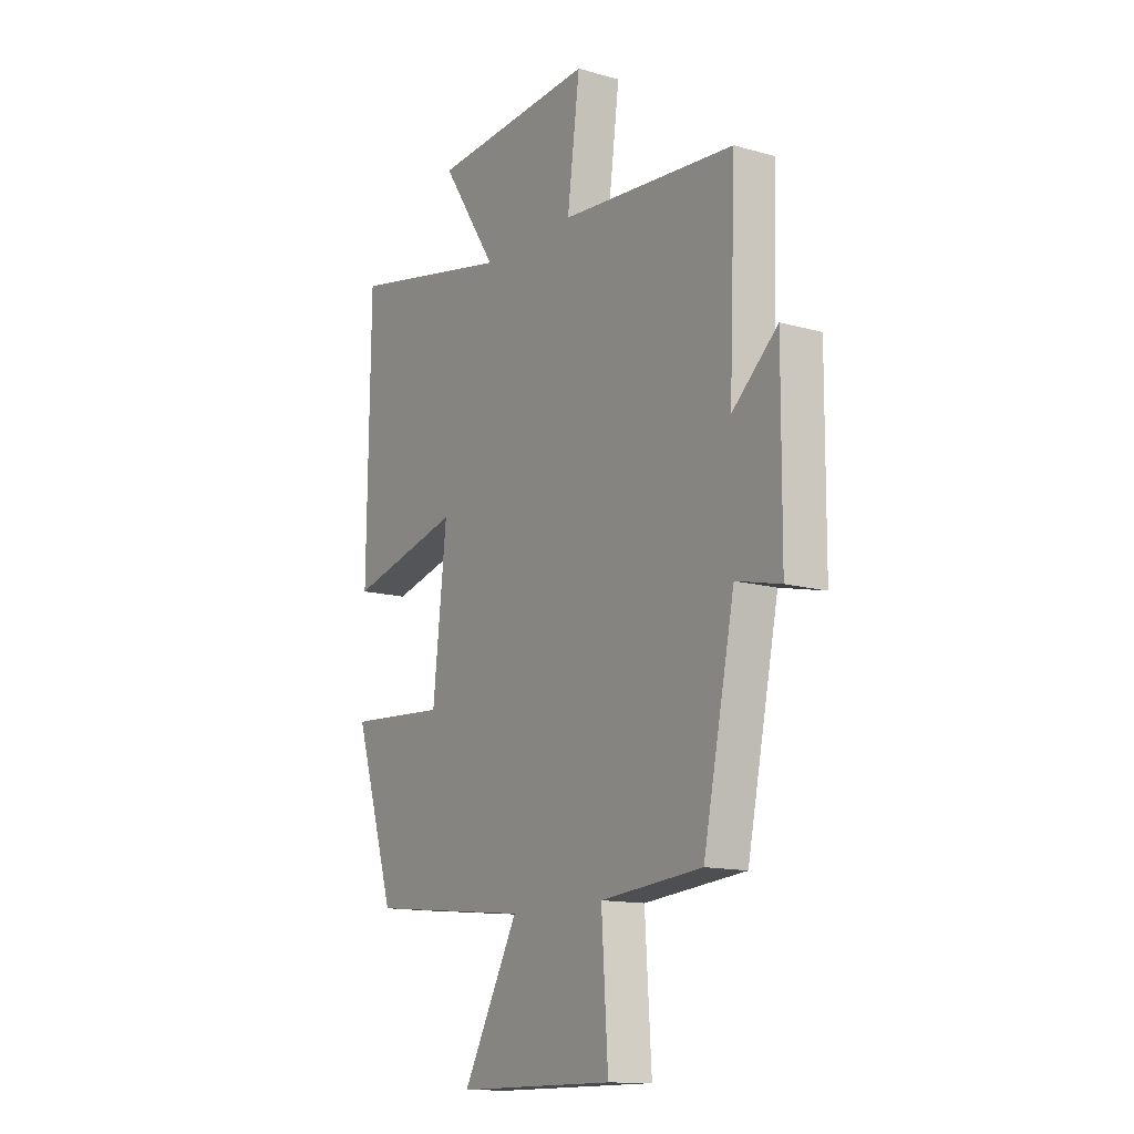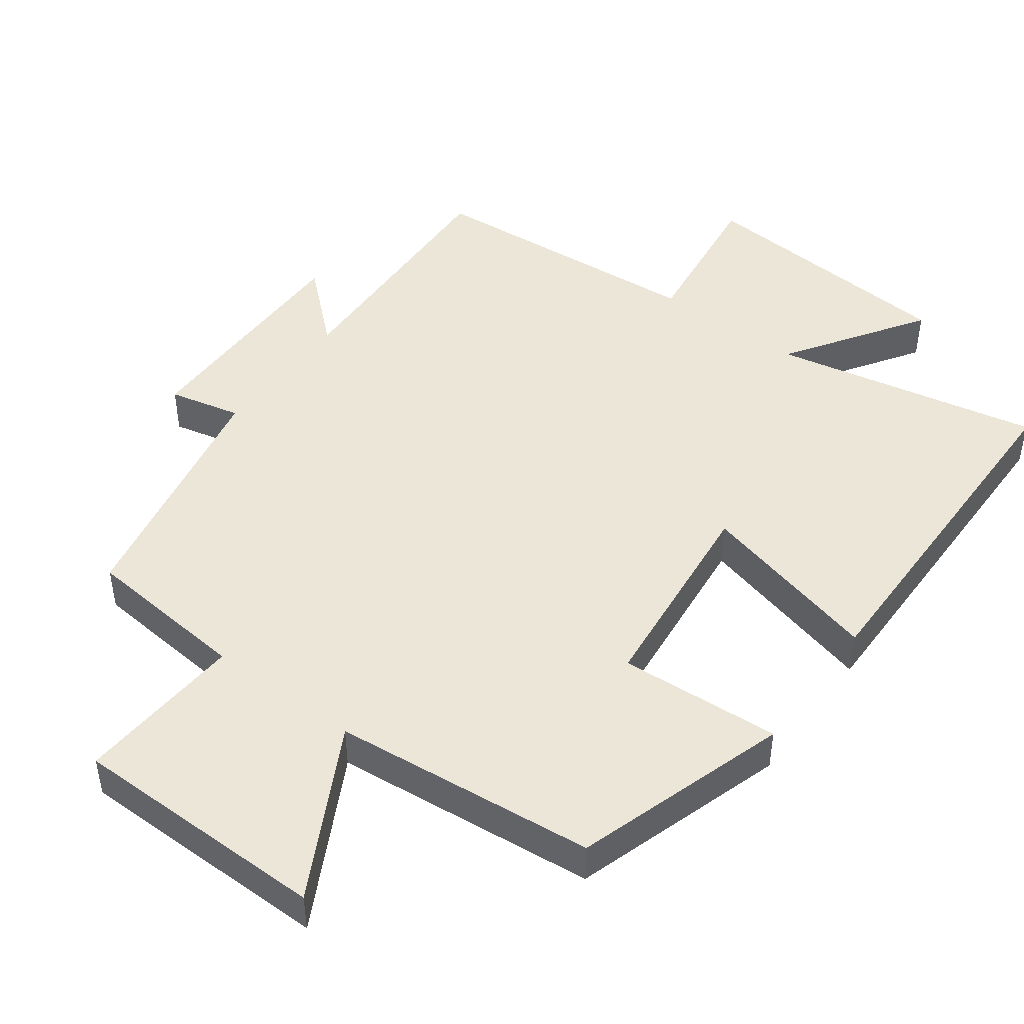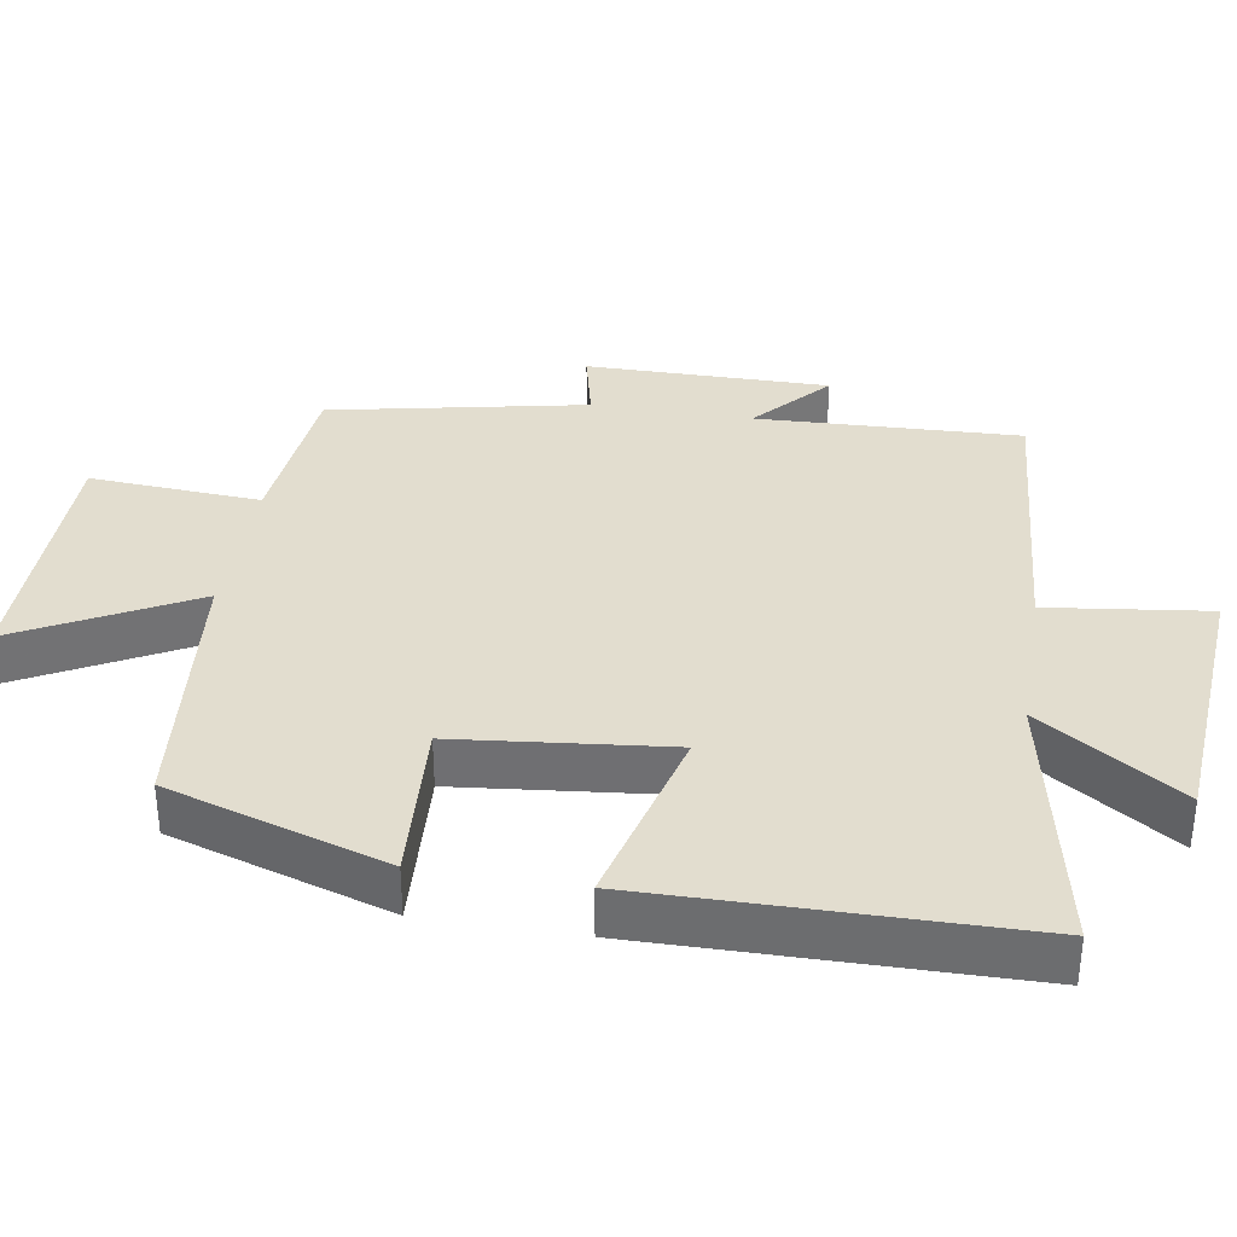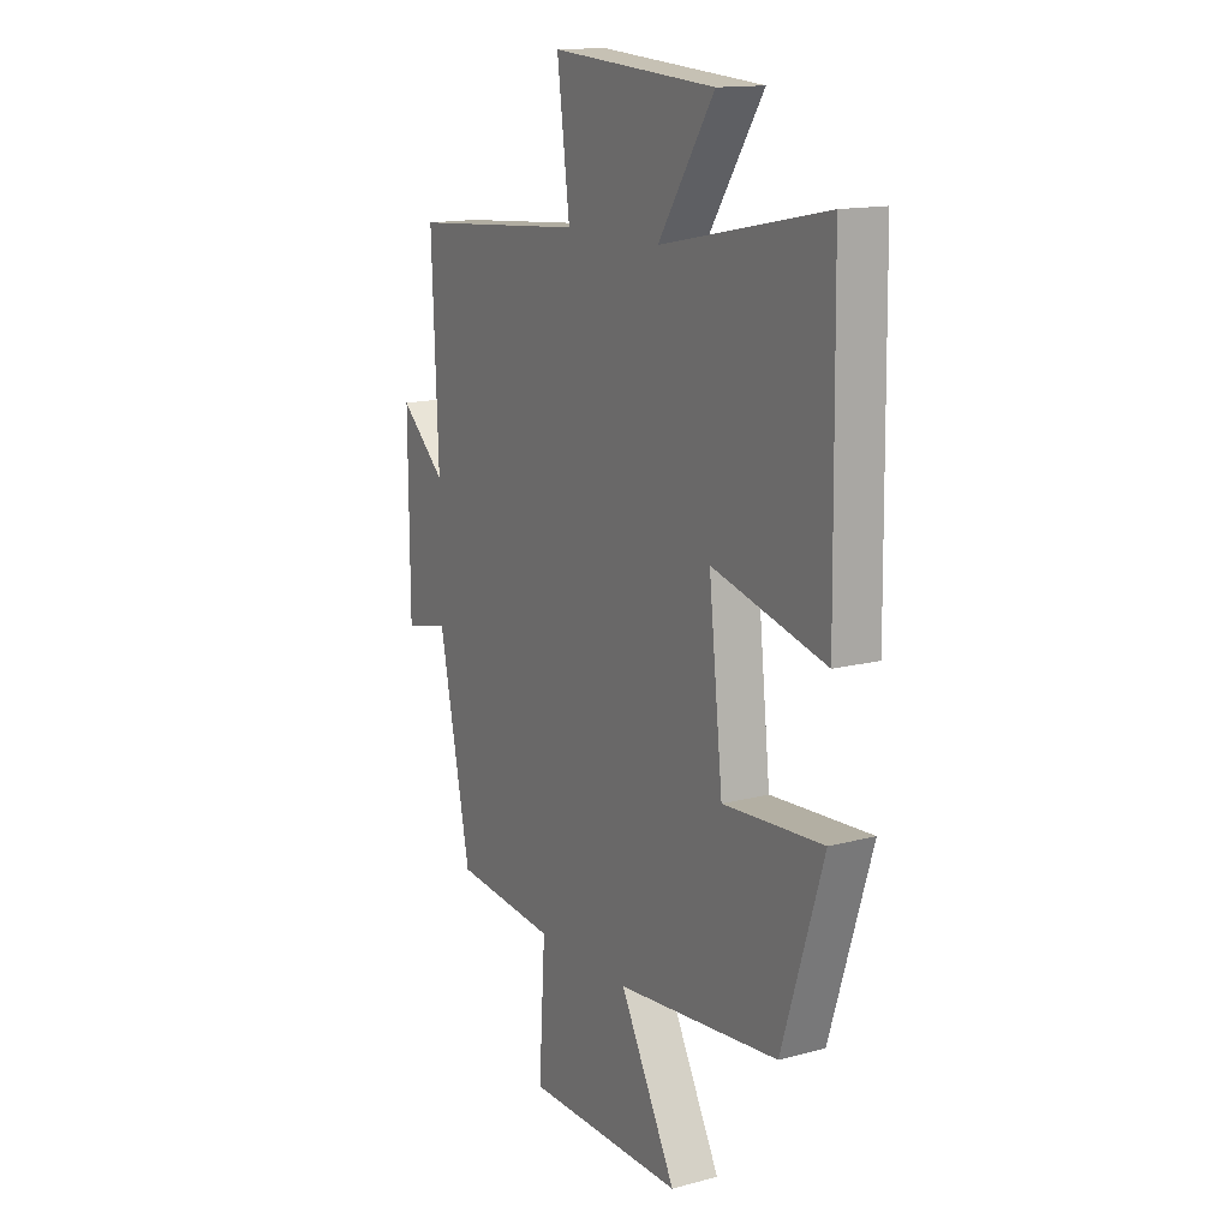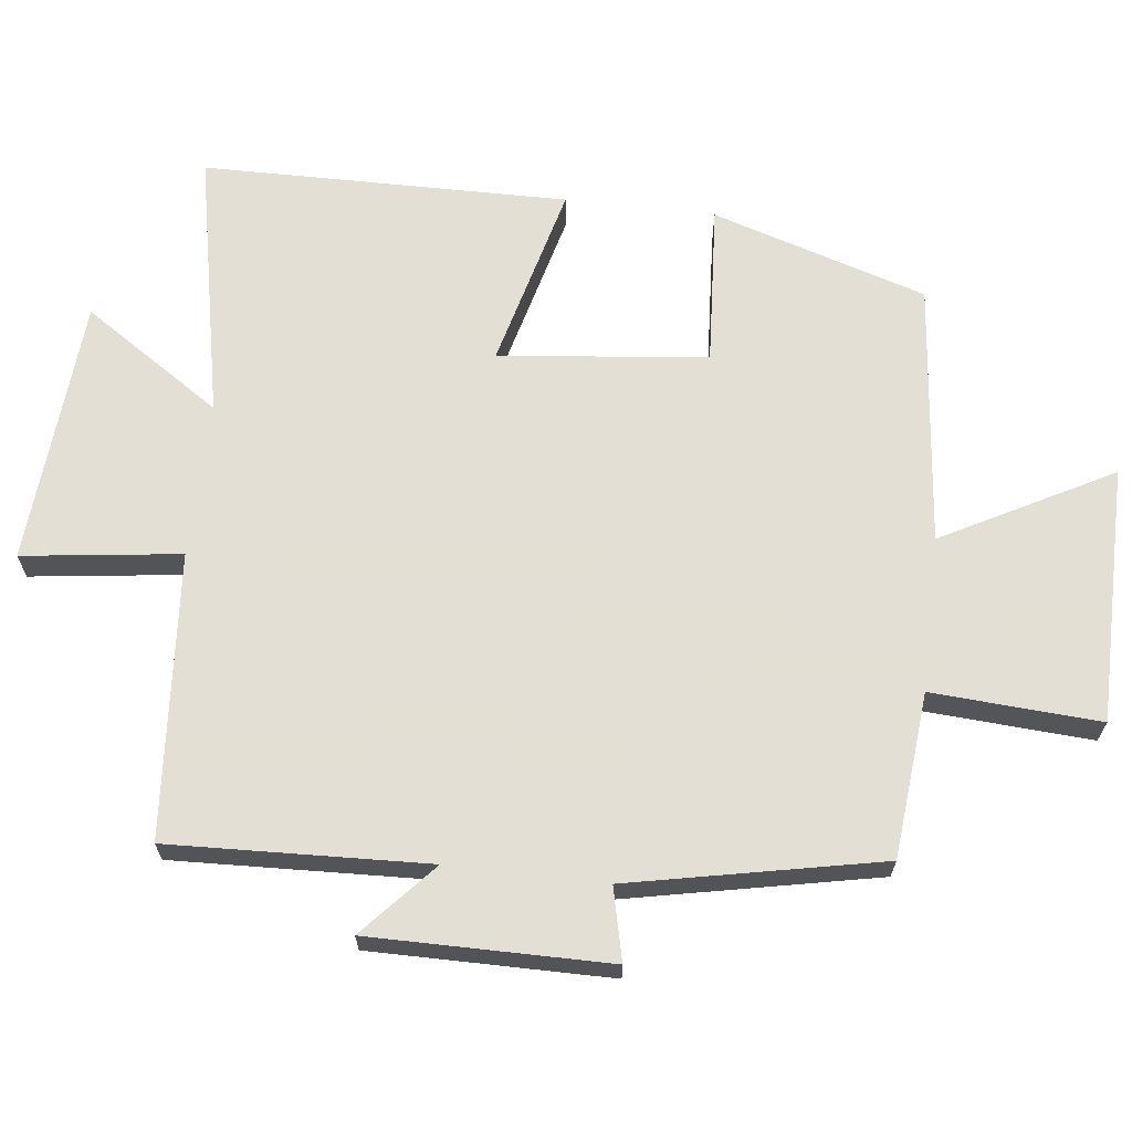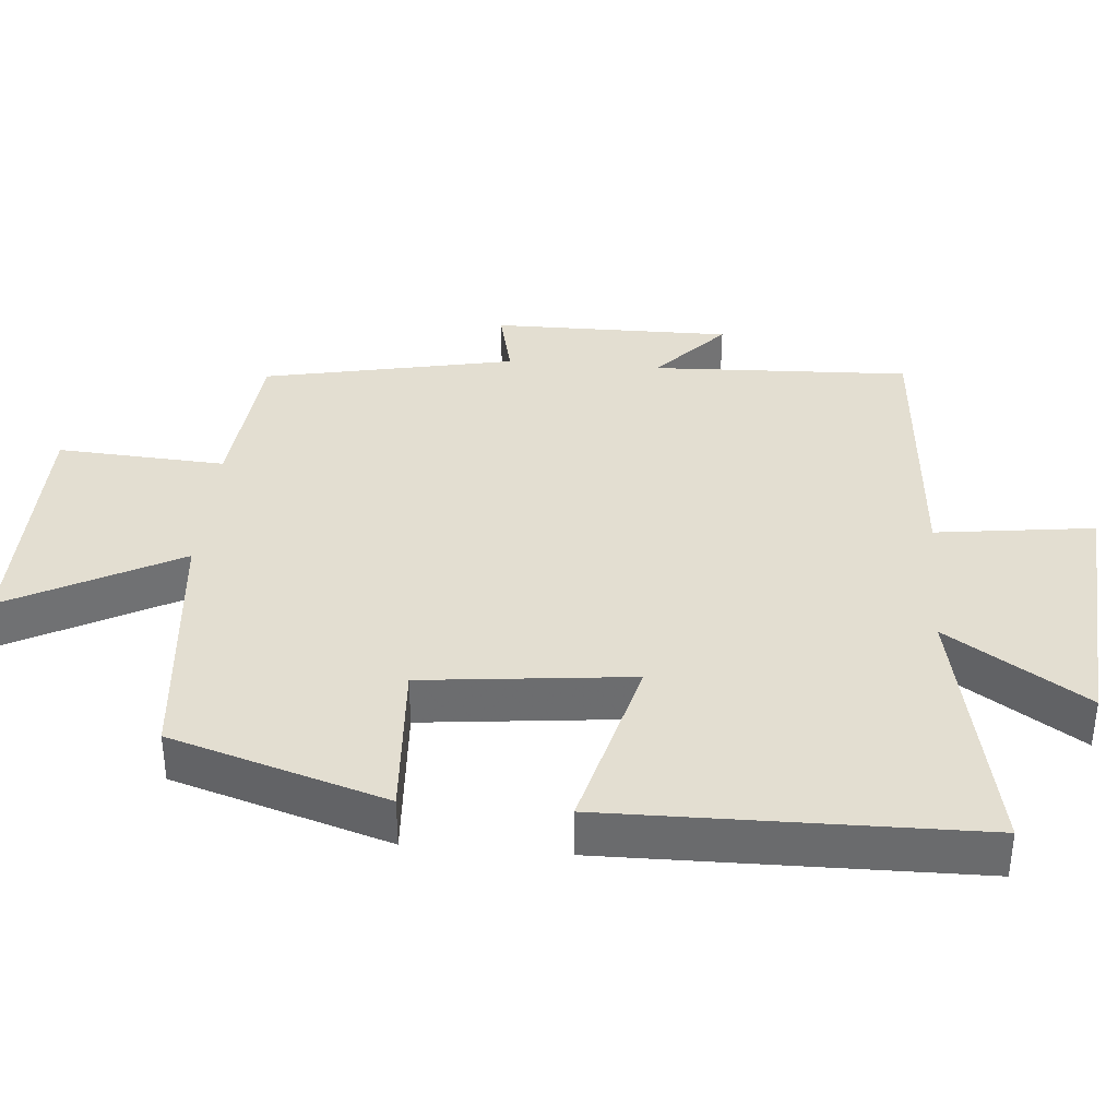
<metadata>
{"format":"obj","ext":"obj","renderer":"f3d","projection":"perspective","resolution":1024,"background":"white","views":[{"elev":-13.4,"azim":57.3,"up":"+Z"},{"elev":46.5,"azim":-143.4,"up":"+Y"},{"elev":34.9,"azim":-80.6,"up":"+Y"},{"elev":14.6,"azim":-120.1,"up":"+Z"},{"elev":66.3,"azim":96.7,"up":"+Y"},{"elev":36.3,"azim":-85.1,"up":"+Y"}]}
</metadata>
<code>
v 0.515 0.07 0.468
v 0.5 0.07 0.101
v 0.605 0.07 0.195
v 0.603 0.07 -0.145
v 0.5 0.07 -0.121
v 0.427 0.07 -0.478
v 0.192 0.07 -0.5
v 0.207 0.07 -0.739
v -0.159 0.07 -0.741
v -0.03 0.07 -0.5
v -0.405 0.07 -0.462
v -0.5 0.07 -0.157
v -0.27 0.07 -0.172
v -0.238 0.07 0.124
v -0.5 0.07 0.057
v -0.493 0.07 0.578
v -0.112 0.07 0.5
v -0.241 0.07 0.696
v 0.139 0.07 0.724
v 0.11 0.07 0.5
v 0.515 0 0.468
v 0.5 0 0.101
v 0.605 0 0.195
v 0.603 0 -0.145
v 0.5 0 -0.121
v 0.427 0 -0.478
v 0.192 0 -0.5
v 0.207 0 -0.739
v -0.159 0 -0.741
v -0.03 0 -0.5
v -0.405 0 -0.462
v -0.5 0 -0.157
v -0.27 0 -0.172
v -0.238 0 0.124
v -0.5 0 0.057
v -0.493 0 0.578
v -0.112 0 0.5
v -0.241 0 0.696
v 0.139 0 0.724
v 0.11 0 0.5
f 17 18 19 20
f 17 20 1 2
f 14 15 16 17
f 13 14 17 2
f 10 11 12 13
f 10 13 2
f 7 8 9 10
f 7 10 2
f 6 7 2
f 5 6 2
f 2 3 4 5
f 40 39 38 37
f 22 21 40 37
f 37 36 35 34
f 22 37 34 33
f 33 32 31 30
f 22 33 30
f 30 29 28 27
f 22 30 27
f 22 27 26
f 22 26 25
f 25 24 23 22
f 1 21 22 2
f 2 22 23 3
f 3 23 24 4
f 4 24 25 5
f 5 25 26 6
f 6 26 27 7
f 7 27 28 8
f 8 28 29 9
f 9 29 30 10
f 10 30 31 11
f 11 31 32 12
f 12 32 33 13
f 13 33 34 14
f 14 34 35 15
f 15 35 36 16
f 16 36 37 17
f 17 37 38 18
f 18 38 39 19
f 19 39 40 20
f 20 40 21 1

</code>
